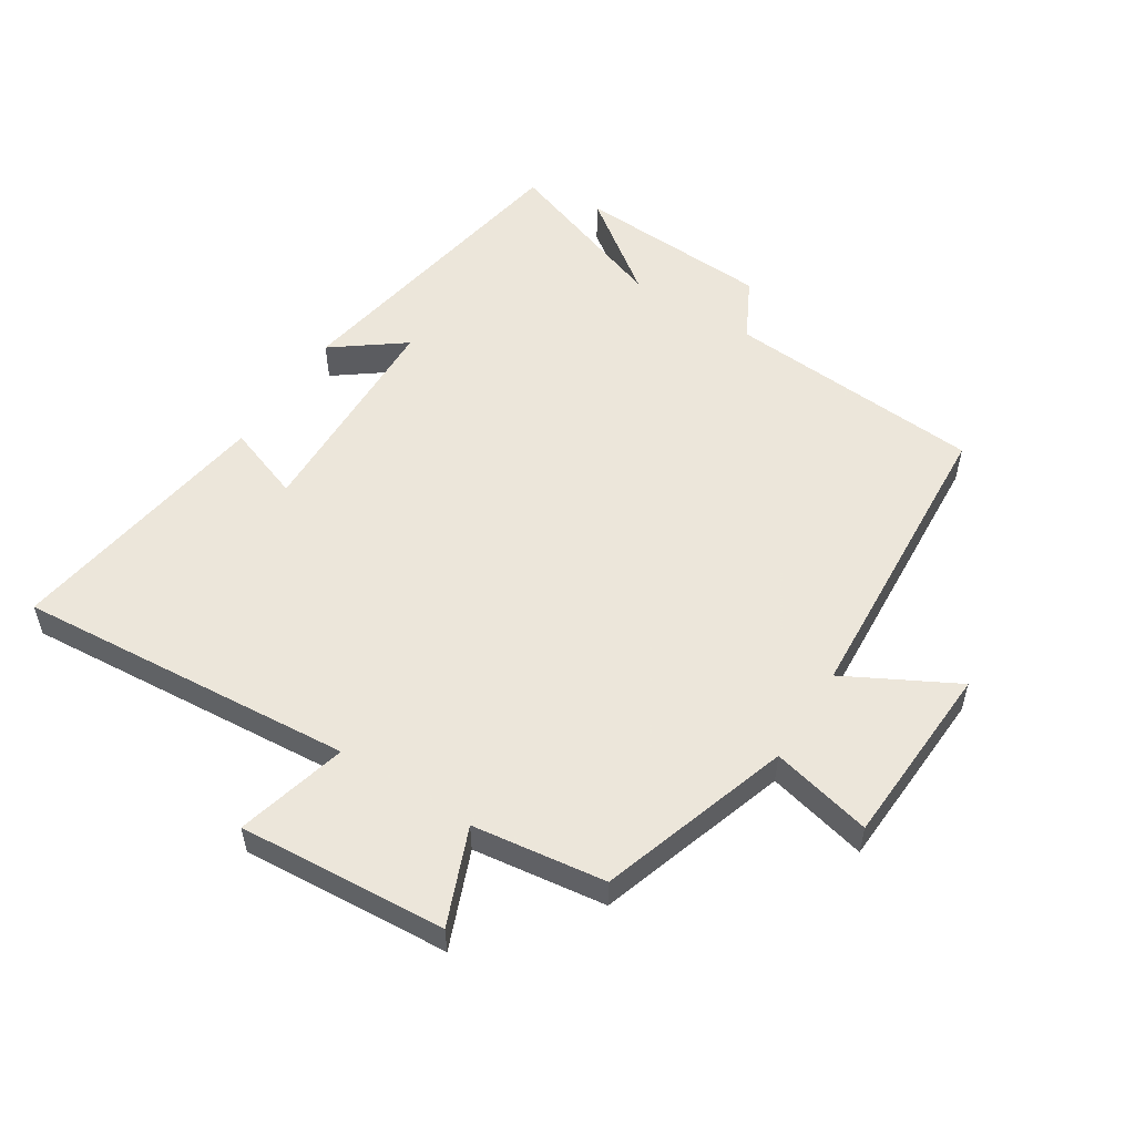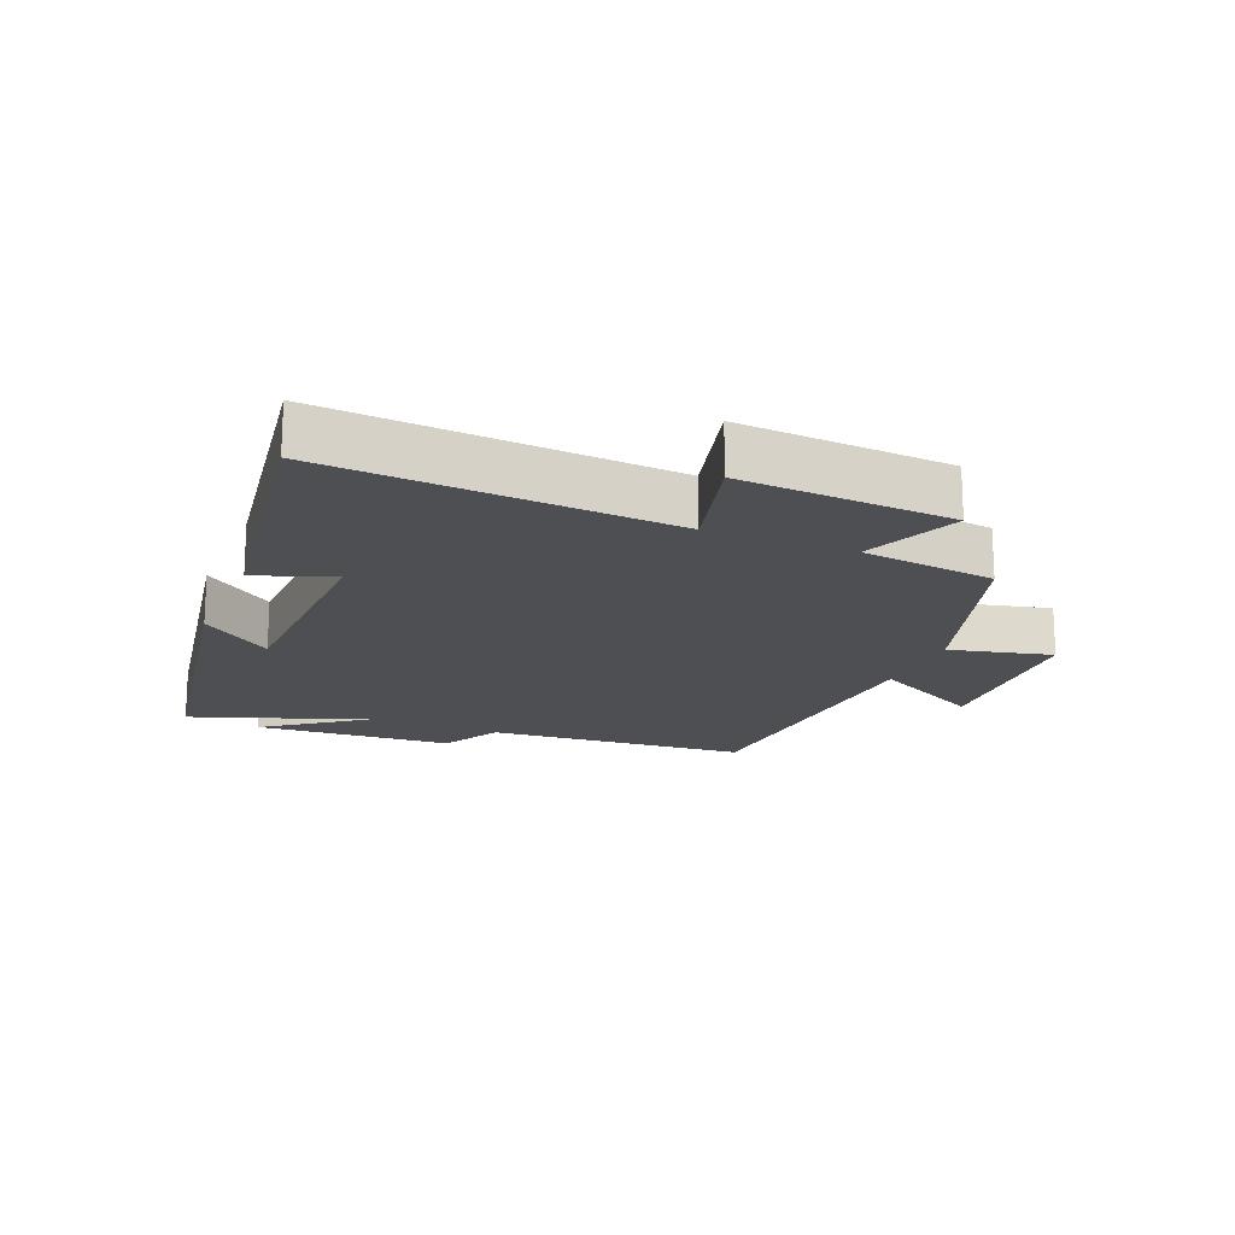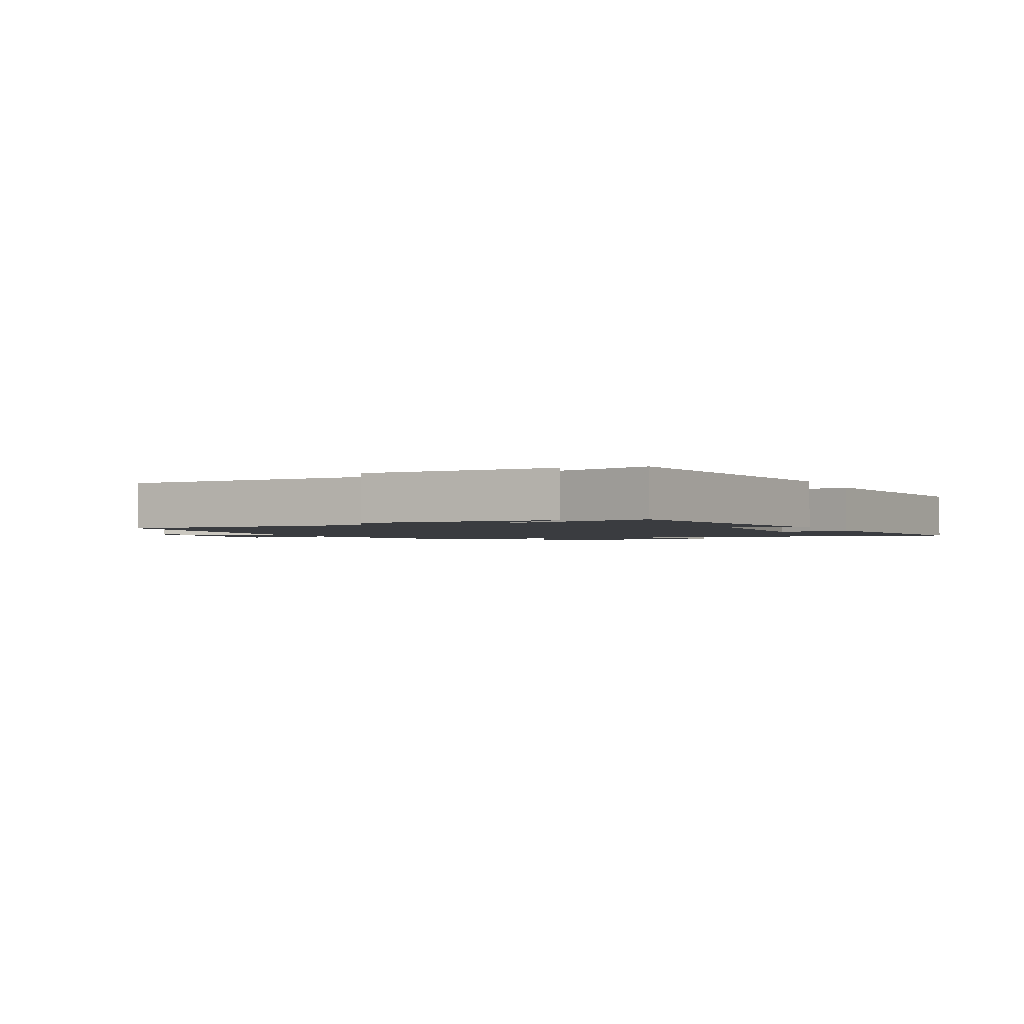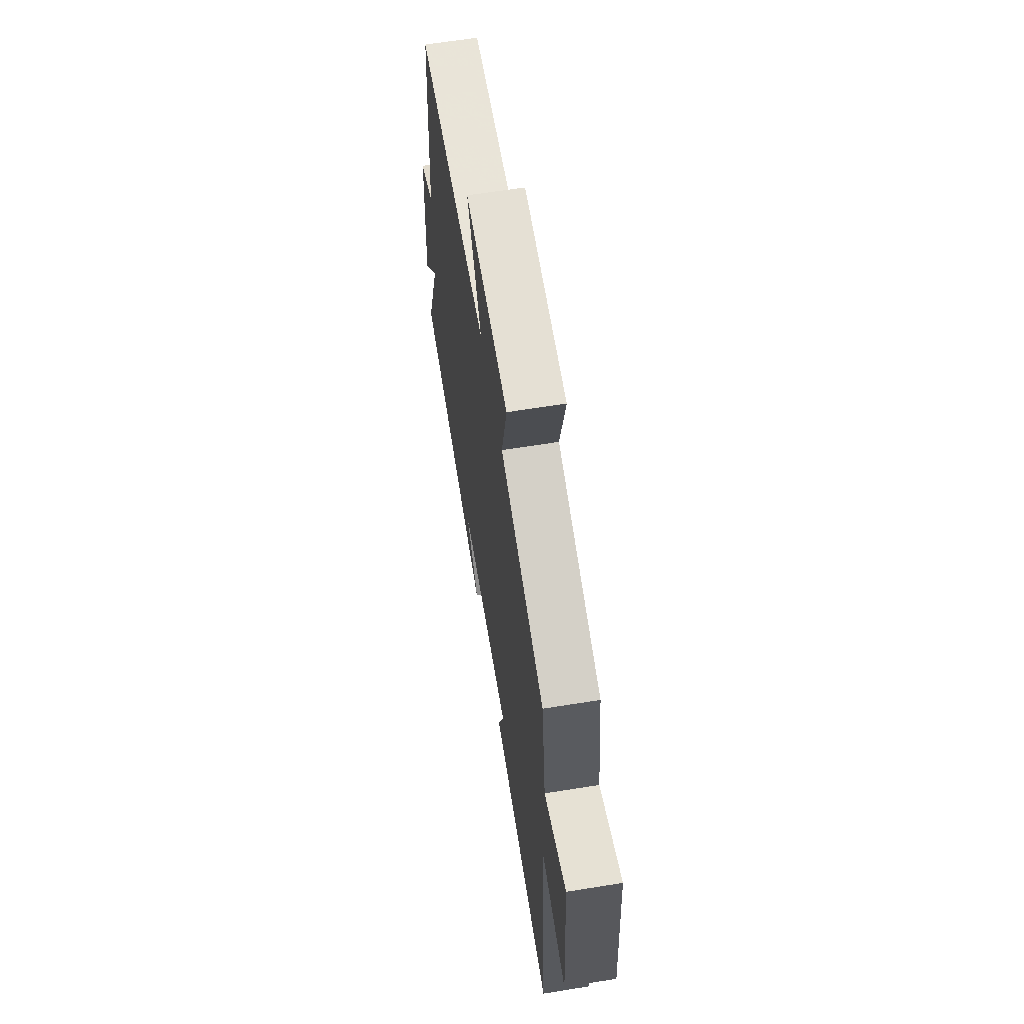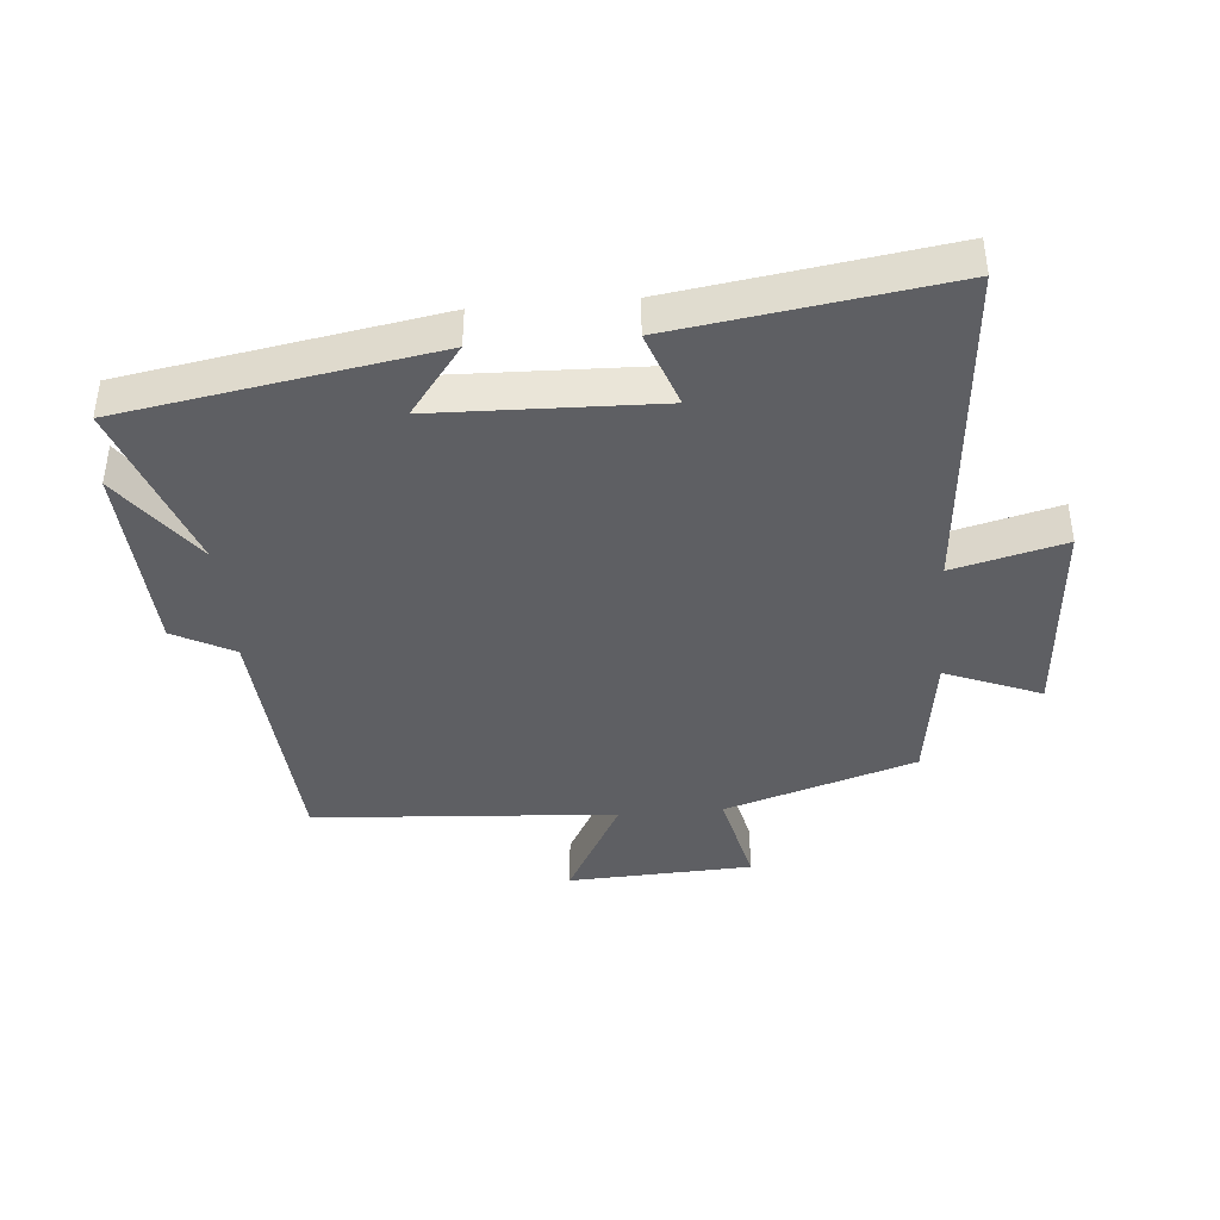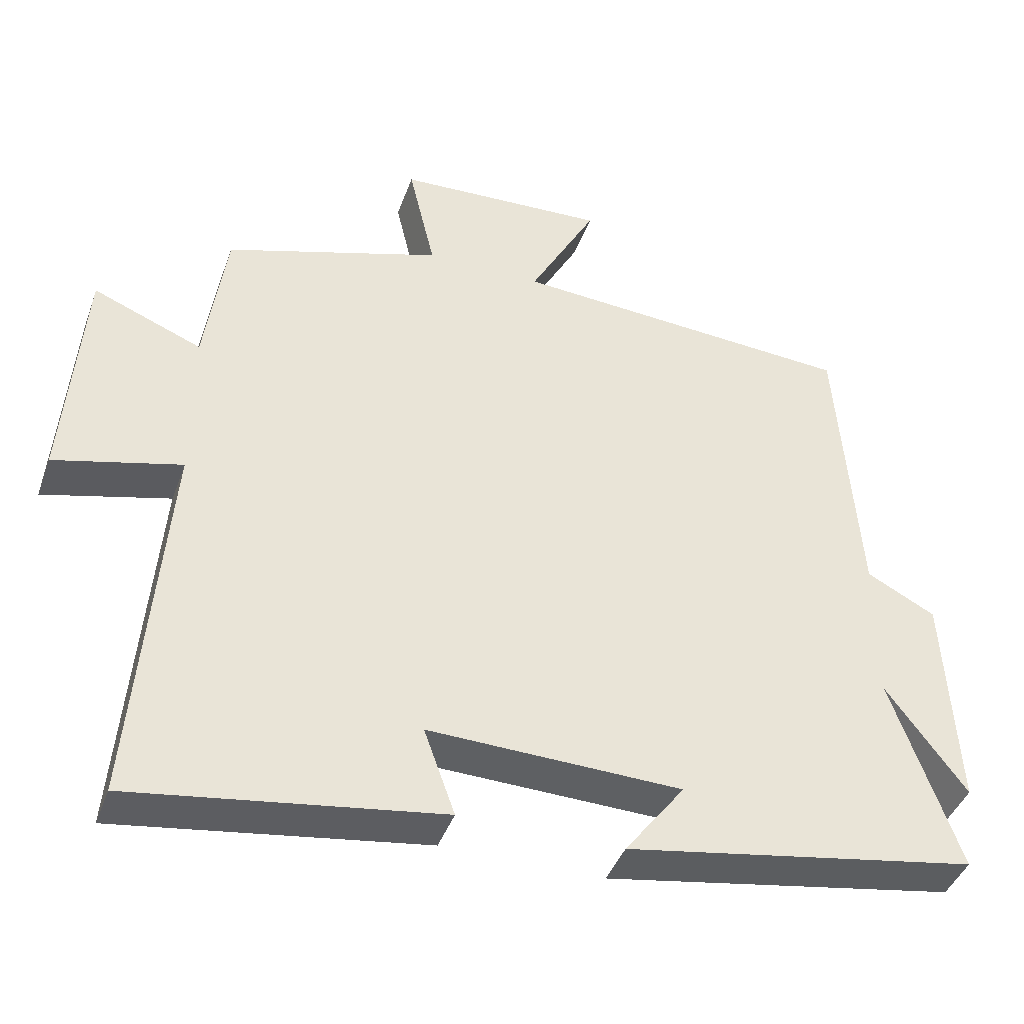
<metadata>
{"format":"obj","ext":"obj","renderer":"f3d","projection":"perspective","resolution":1024,"background":"white","views":[{"elev":54.2,"azim":-57.4,"up":"+Y"},{"elev":-17.6,"azim":-112.2,"up":"+Y"},{"elev":-1.9,"azim":113.6,"up":"+Y"},{"elev":63.1,"azim":-99.3,"up":"+Z"},{"elev":-40.8,"azim":-175.2,"up":"+Y"},{"elev":-42.0,"azim":-19.1,"up":"+Z"}]}
</metadata>
<code>
v -0.471 0.07 0.403
v -0.17 0.07 0.5
v -0.207 0.07 0.659
v 0.085 0.07 0.673
v -0.008 0.07 0.5
v 0.471 0.07 0.468
v 0.5 0.07 0.062
v 0.595 0.07 0.012
v 0.611 0.07 -0.296
v 0.5 0.07 -0.146
v 0.594 0.07 -0.416
v 0.106 0.07 -0.5
v 0.189 0.07 -0.39
v -0.161 0.07 -0.38
v -0.118 0.07 -0.5
v -0.543 0.07 -0.563
v -0.5 0.07 -0.029
v -0.675 0.07 -0.074
v -0.651 0.07 0.254
v -0.5 0.07 0.193
v -0.471 0 0.403
v -0.17 0 0.5
v -0.207 0 0.659
v 0.085 0 0.673
v -0.008 0 0.5
v 0.471 0 0.468
v 0.5 0 0.062
v 0.595 0 0.012
v 0.611 0 -0.296
v 0.5 0 -0.146
v 0.594 0 -0.416
v 0.106 0 -0.5
v 0.189 0 -0.39
v -0.161 0 -0.38
v -0.118 0 -0.5
v -0.543 0 -0.563
v -0.5 0 -0.029
v -0.675 0 -0.074
v -0.651 0 0.254
v -0.5 0 0.193
f 17 18 19 20
f 17 20 1 2
f 14 15 16 17
f 13 14 17 2
f 10 11 12 13
f 10 13 2 3
f 7 8 9 10
f 5 6 7 10
f 5 10 3
f 3 4 5
f 40 39 38 37
f 22 21 40 37
f 37 36 35 34
f 22 37 34 33
f 33 32 31 30
f 23 22 33 30
f 30 29 28 27
f 30 27 26 25
f 23 30 25
f 25 24 23
f 1 21 22 2
f 2 22 23 3
f 3 23 24 4
f 4 24 25 5
f 5 25 26 6
f 6 26 27 7
f 7 27 28 8
f 8 28 29 9
f 9 29 30 10
f 10 30 31 11
f 11 31 32 12
f 12 32 33 13
f 13 33 34 14
f 14 34 35 15
f 15 35 36 16
f 16 36 37 17
f 17 37 38 18
f 18 38 39 19
f 19 39 40 20
f 20 40 21 1

</code>
